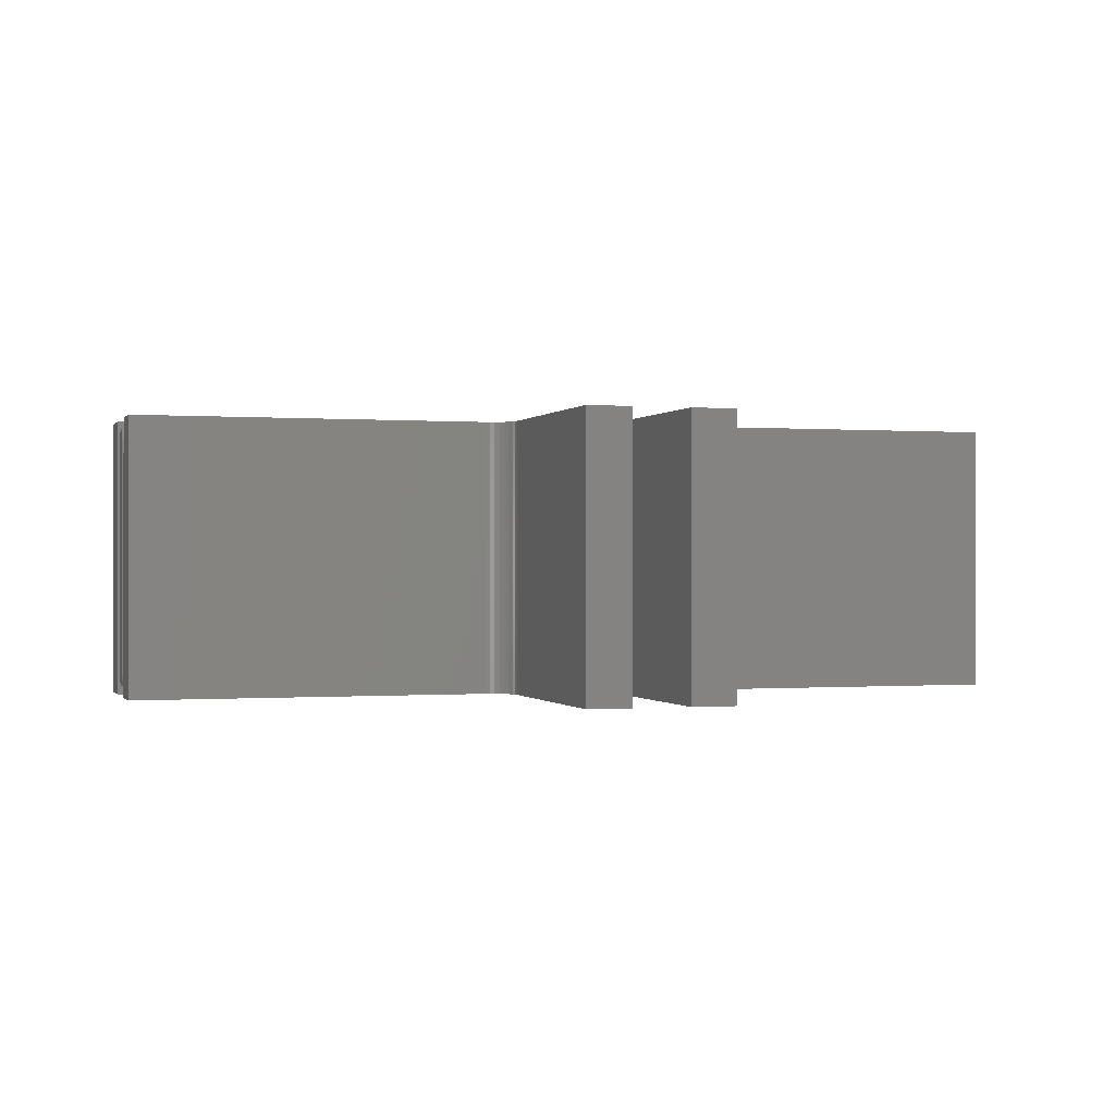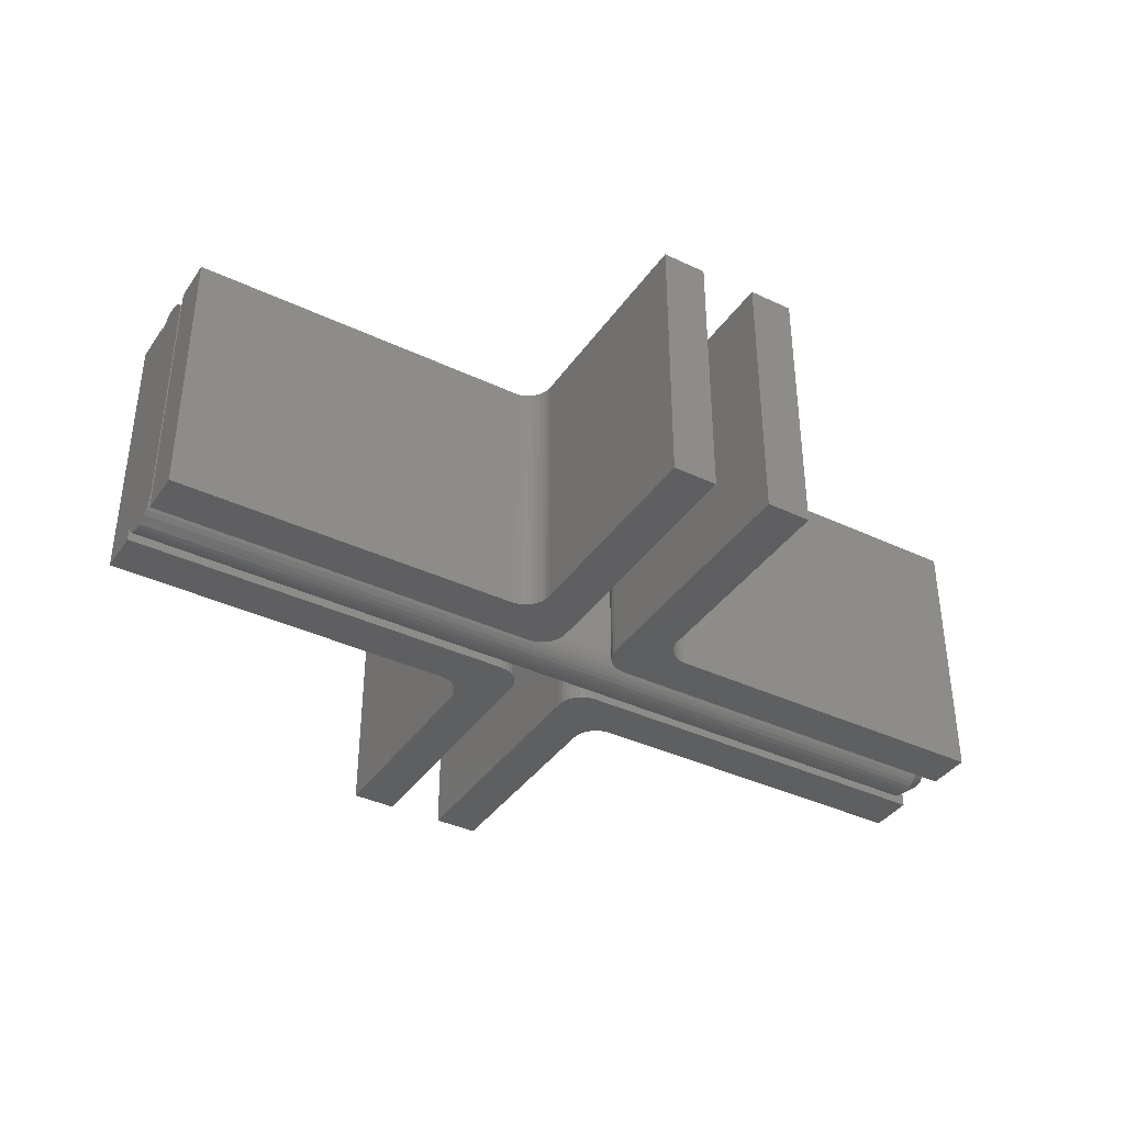
<metadata>
{"format":"stl","ext":"stl","renderer":"f3d","projection":"perspective","resolution":1024,"background":"white","views":[{"elev":-0.2,"azim":162.6,"up":"+Y"},{"elev":-38.4,"azim":-30.8,"up":"+Y"}]}
</metadata>
<code>
# stl→obj: 327 verts, 642 faces
v 0.75 0.2266 -0.04235
v 0.09128 0.2266 -0.04235
v 0.09128 0.2095 -0.04235
v 0.7188 0.2095 -0.04235
v 0.7215 0.2041 -0.04235
v 0.7234 0.1992 -0.04235
v 0.7244 0.1945 -0.04235
v 0.7248 0.19 -0.04235
v 0.7248 -0.1875 -0.04235
v 0.75 -0.2266 -0.04235
v 0.7244 -0.1921 -0.04235
v 0.7234 -0.1967 -0.04235
v 0.7215 -0.2017 -0.04235
v 0.7188 -0.207 -0.04235
v 0.09128 -0.207 -0.04235
v 0.09128 -0.2266 -0.04235
v 0.08774 -0.2067 -0.04249
v 0.06661 -0.2266 -0.04984
v 0.07429 -0.2266 -0.04573
v 0.07233 -0.1924 -0.0466
v 0.07181 -0.189 -0.04685
v 0.07176 -0.1875 -0.04688
v 0.07176 0.19 -0.04688
v 0.06661 0.2266 -0.04984
v 0.08262 -0.2266 -0.04321
v 0.07988 -0.2036 -0.04384
v 0.07771 -0.2019 -0.04448
v 0.07583 -0.1998 -0.04513
v 0.07448 -0.1978 -0.04565
v 0.07339 -0.1957 -0.04612
v 0.08432 -0.2059 -0.0429
v 0.08202 -0.2049 -0.04333
v 0.07181 0.1915 -0.04685
v 0.07233 0.1949 -0.0466
v 0.07339 0.1981 -0.04612
v 0.07448 0.2003 -0.04565
v 0.07429 0.2266 -0.04573
v 0.07583 0.2023 -0.04513
v 0.07771 0.2044 -0.04448
v 0.07988 0.2061 -0.04384
v 0.08202 0.2074 -0.04333
v 0.08262 0.2266 -0.04321
v 0.08432 0.2083 -0.0429
v 0.08774 0.2092 -0.04249
v 0.04688 0.2266 -0.08676
v 0.04688 -0.2266 -0.08676
v 0.04773 0.2266 -0.0781
v 0.04773 -0.2266 -0.0781
v 0.05026 0.2266 -0.06977
v 0.05026 -0.2266 -0.06977
v 0.05436 0.2266 -0.06209
v 0.05436 -0.2266 -0.06209
v 0.05988 0.2266 -0.05536
v 0.05988 -0.2266 -0.05536
v -0.07354 -0.1875 -0.04688
v -0.07354 0.19 -0.04688
v -0.09128 0.2077 -0.04317
v -0.08894 0.2076 -0.04324
v -0.75 0.2344 -0.001999
v 0.7188 0.2338 -0.009373
v -0.75 0.2336 -0.01061
v 0.7188 0.2317 -0.01761
v -0.75 0.2312 -0.01892
v 0.7188 0.2281 -0.02529
v -0.75 0.2272 -0.0266
v 0.7188 0.223 -0.03214
v -0.75 0.2219 -0.03337
v 0.7188 0.2167 -0.0379
v -0.08664 0.2071 -0.04342
v -0.08432 0.2064 -0.04372
v -0.08214 0.2054 -0.04412
v -0.07992 0.2038 -0.04465
v -0.07798 0.202 -0.04521
v -0.07659 0.2002 -0.04568
v -0.07544 0.1983 -0.0461
v -0.75 0.2153 -0.03896
v -0.75 0.2077 -0.04317
v -0.75 0.19 0.04194
v 0.7188 0.19 0.04194
v -0.75 0.1986 0.0411
v 0.7188 0.1984 0.04113
v -0.75 0.2069 0.03861
v 0.7188 0.2066 0.03871
v -0.75 0.2145 0.03455
v 0.7188 0.2141 0.03478
v -0.75 0.2212 0.0291
v 0.7188 0.2208 0.02949
v -0.75 0.2267 0.02245
v 0.7188 0.2263 0.02302
v -0.75 0.2309 0.01485
v 0.7188 0.2305 0.01562
v -0.75 0.2334 0.006598
v 0.7188 0.2332 0.007554
v 0.7188 0.2343 -0.00088
v -0.07362 0.1918 -0.04684
v -0.07424 0.1951 -0.04658
v -0.75 -0.2128 -0.03896
v -0.07424 -0.1926 -0.04658
v -0.07544 -0.1958 -0.0461
v -0.07659 -0.1977 -0.04568
v -0.07798 -0.1995 -0.04521
v -0.07992 -0.2014 -0.04465
v -0.08214 -0.2029 -0.04412
v -0.08432 -0.2039 -0.04372
v -0.08664 -0.2047 -0.04342
v 0.7188 -0.2143 -0.0379
v -0.75 -0.2194 -0.03337
v 0.7188 -0.2205 -0.03214
v -0.75 -0.2248 -0.0266
v 0.7188 -0.2256 -0.02529
v -0.75 -0.2287 -0.01892
v 0.7188 -0.2292 -0.01761
v -0.75 -0.2312 -0.01061
v 0.7188 -0.2314 -0.009373
v -0.75 -0.2319 -0.001999
v 0.7188 -0.2319 -0.00088
v -0.75 -0.231 0.006598
v -0.09128 -0.2052 -0.04317
v -0.08894 -0.2051 -0.04324
v -0.75 -0.2052 -0.04317
v -0.07362 -0.1893 -0.04684
v 0.7188 -0.1875 0.04194
v -0.75 -0.1875 0.04194
v 0.7188 -0.196 0.04113
v -0.75 -0.1961 0.0411
v 0.7188 -0.2041 0.03871
v -0.75 -0.2044 0.03861
v 0.7188 -0.2117 0.03478
v -0.75 -0.212 0.03455
v 0.7188 -0.2183 0.02949
v -0.75 -0.2187 0.0291
v 0.7188 -0.2239 0.02302
v -0.75 -0.2243 0.02245
v 0.7188 -0.2281 0.01562
v -0.75 -0.2284 0.01485
v 0.7188 -0.2308 0.007554
v 0.75 0.19 -0.02344
v 0.75 0.1938 -0.02308
v 0.75 0.19 0.0185
v 0.75 0.1938 0.01815
v 0.75 0.1975 -0.02202
v 0.75 0.2041 -0.01796
v 0.75 0.201 -0.0203
v 0.75 0.2087 -0.01181
v 0.75 0.2067 -0.0151
v 0.75 0.2101 -0.008206
v 0.75 0.2108 -0.004402
v 0.75 0.2101 0.003272
v 0.75 0.2108 -0.0005322
v 0.75 0.2087 0.00688
v 0.75 0.2067 0.01017
v 0.75 0.201 0.01536
v 0.75 0.2041 0.01303
v 0.75 0.1975 0.01709
v 0.75 -0.1875 0.0185
v 0.75 -0.1916 0.0181
v 0.75 -0.1875 -0.02344
v 0.75 -0.1916 -0.02303
v 0.75 -0.1955 0.01691
v 0.75 -0.1992 0.01497
v 0.75 -0.2023 0.01236
v 0.75 -0.2049 0.009183
v 0.75 -0.2081 0.001624
v 0.75 -0.2069 0.005558
v 0.75 -0.2085 -0.002467
v 0.75 -0.2081 -0.006558
v 0.75 -0.2069 -0.01049
v 0.75 -0.2023 -0.0173
v 0.75 -0.2049 -0.01412
v 0.75 -0.1992 -0.0199
v 0.75 -0.1955 -0.02184
v 0.75 -0.2266 -0.1164
v 0.04688 -0.2266 -0.5234
v 0.1209 -0.2266 -0.5234
v 0.1209 -0.2266 -0.1608
v 0.1217 -0.2266 -0.1521
v 0.1243 -0.2266 -0.1438
v 0.1284 -0.2266 -0.1361
v 0.1339 -0.2266 -0.1294
v 0.1406 -0.2266 -0.1238
v 0.1483 -0.2266 -0.1197
v 0.1566 -0.2266 -0.1172
v 0.1653 -0.2266 -0.1164
v 0.75 0.2266 -0.1164
v 0.1653 0.2266 -0.1164
v 0.1566 0.2266 -0.1172
v 0.1483 0.2266 -0.1197
v 0.1406 0.2266 -0.1238
v 0.1339 0.2266 -0.1294
v 0.1284 0.2266 -0.1361
v 0.1243 0.2266 -0.1438
v 0.1217 0.2266 -0.1521
v 0.1209 0.2266 -0.1608
v 0.1209 0.2266 -0.5234
v 0.04688 0.2266 -0.5234
v -0.75 0.2266 -0.1172
v -0.75 0.2266 -0.04317
v -0.75 -0.2266 -0.1172
v -0.75 -0.2266 -0.04317
v -0.08262 0.2266 -0.04403
v -0.08262 -0.2266 -0.04403
v -0.09128 0.2266 -0.04317
v -0.06661 0.2266 -0.05066
v -0.06661 -0.2266 -0.05066
v -0.07429 0.2266 -0.04655
v -0.09128 -0.2266 -0.04317
v -0.07429 -0.2266 -0.04655
v -0.05988 0.2266 -0.05618
v -0.05988 -0.2266 -0.05618
v -0.05436 0.2266 -0.06291
v -0.05436 -0.2266 -0.06291
v -0.05026 0.2266 -0.07059
v -0.05026 -0.2266 -0.07059
v -0.04773 0.2266 -0.07892
v -0.04773 -0.2266 -0.07892
v -0.04688 0.2266 -0.08758
v -0.04688 -0.2266 -0.08758
v -0.1653 -0.2266 -0.1172
v -0.1566 -0.2266 -0.118
v -0.1483 -0.2266 -0.1206
v -0.1406 -0.2266 -0.1247
v -0.1339 -0.2266 -0.1302
v -0.1284 -0.2266 -0.1369
v -0.1243 -0.2266 -0.1446
v -0.1217 -0.2266 -0.1529
v -0.1209 -0.2266 -0.1616
v -0.1209 -0.2266 -0.5243
v -0.04688 -0.2266 -0.5243
v -0.04688 0.2266 -0.5243
v -0.1209 0.2266 -0.5243
v -0.1209 0.2266 -0.1616
v -0.1217 0.2266 -0.1529
v -0.1243 0.2266 -0.1446
v -0.1284 0.2266 -0.1369
v -0.1339 0.2266 -0.1302
v -0.1406 0.2266 -0.1247
v -0.1483 0.2266 -0.1206
v -0.1566 0.2266 -0.118
v -0.1653 0.2266 -0.1172
v 0.05988 -0.2266 0.06235
v 0.05026 -0.2266 0.07676
v 0.05436 -0.2266 0.06908
v 0.04688 -0.2266 0.09375
v 0.04773 -0.2266 0.08509
v 0.75 -0.2266 0.1234
v 0.1653 -0.2266 0.1234
v 0.1566 -0.2266 0.1242
v 0.1483 -0.2266 0.1267
v 0.1406 -0.2266 0.1308
v 0.1339 -0.2266 0.1364
v 0.1284 -0.2266 0.1431
v 0.1243 -0.2266 0.1508
v 0.1217 -0.2266 0.1591
v 0.1209 -0.2266 0.1678
v 0.1209 -0.2266 0.5304
v 0.04688 -0.2266 0.5304
v 0.06661 -0.2266 0.05683
v 0.07429 -0.2266 0.05272
v 0.08262 -0.2266 0.0502
v 0.09128 -0.2266 0.04934
v 0.75 -0.2266 0.04934
v 0.05436 0.2266 0.06908
v 0.05026 0.2266 0.07676
v 0.05988 0.2266 0.06235
v 0.04688 0.2266 0.09375
v 0.04688 0.2266 0.5304
v 0.1209 0.2266 0.5304
v 0.1209 0.2266 0.1678
v 0.1217 0.2266 0.1591
v 0.1243 0.2266 0.1508
v 0.1284 0.2266 0.1431
v 0.1339 0.2266 0.1364
v 0.1406 0.2266 0.1308
v 0.1483 0.2266 0.1267
v 0.1566 0.2266 0.1242
v 0.1653 0.2266 0.1234
v 0.75 0.2266 0.1234
v 0.04773 0.2266 0.08509
v 0.75 0.2266 0.04934
v 0.09128 0.2266 0.04934
v 0.08262 0.2266 0.0502
v 0.07429 0.2266 0.05272
v 0.06661 0.2266 0.05683
v -0.09128 -0.2266 0.04688
v -0.07429 -0.2266 0.05026
v -0.75 -0.2266 0.04688
v -0.08262 -0.2266 0.04773
v -0.05988 -0.2266 0.05988
v -0.05436 -0.2266 0.06661
v -0.05026 -0.2266 0.07429
v -0.04688 -0.2266 0.09128
v -0.04688 -0.2266 0.528
v -0.1209 -0.2266 0.528
v -0.1209 -0.2266 0.1653
v -0.1217 -0.2266 0.1566
v -0.1243 -0.2266 0.1483
v -0.1284 -0.2266 0.1406
v -0.1339 -0.2266 0.1339
v -0.1406 -0.2266 0.1284
v -0.1483 -0.2266 0.1243
v -0.1566 -0.2266 0.1217
v -0.1653 -0.2266 0.1209
v -0.75 -0.2266 0.1209
v -0.04773 -0.2266 0.08262
v -0.06661 -0.2266 0.05436
v -0.75 0.2266 0.04688
v -0.07429 0.2266 0.05026
v -0.09128 0.2266 0.04688
v -0.08262 0.2266 0.04773
v -0.05026 0.2266 0.07429
v -0.05436 0.2266 0.06661
v -0.05988 0.2266 0.05988
v -0.04688 0.2266 0.09128
v -0.04773 0.2266 0.08262
v -0.75 0.2266 0.1209
v -0.1653 0.2266 0.1209
v -0.1566 0.2266 0.1217
v -0.1483 0.2266 0.1243
v -0.1406 0.2266 0.1284
v -0.1339 0.2266 0.1339
v -0.1284 0.2266 0.1406
v -0.1243 0.2266 0.1483
v -0.1217 0.2266 0.1566
v -0.1209 0.2266 0.1653
v -0.1209 0.2266 0.528
v -0.04688 0.2266 0.528
v -0.06661 0.2266 0.05436
f 1 2 3
f 1 3 4
f 1 4 5
f 1 5 6
f 1 6 7
f 1 7 8
f 1 8 9
f 1 9 10
f 10 9 11
f 10 11 12
f 10 12 13
f 10 13 14
f 10 14 15
f 10 15 16
f 15 17 16
f 18 19 20
f 18 20 21
f 18 21 22
f 18 22 23
f 18 23 24
f 19 25 26
f 19 26 27
f 19 27 28
f 19 28 29
f 19 29 30
f 19 30 20
f 25 16 17
f 25 17 31
f 25 31 32
f 25 32 26
f 24 23 33
f 24 33 34
f 24 34 35
f 24 35 36
f 24 36 37
f 37 36 38
f 37 38 39
f 37 39 40
f 37 40 41
f 37 41 42
f 42 41 43
f 42 43 44
f 42 44 3
f 42 3 2
f 45 46 47
f 47 46 48
f 47 48 49
f 49 48 50
f 49 50 51
f 51 50 52
f 51 52 53
f 53 52 54
f 53 54 24
f 24 54 18
f 55 56 22
f 22 56 23
f 57 40 58
f 57 41 40
f 59 60 61
f 61 60 62
f 61 62 63
f 63 62 64
f 63 64 65
f 65 64 66
f 65 66 67
f 67 66 68
f 69 58 40
f 69 40 70
f 40 71 70
f 71 40 39
f 71 39 72
f 72 39 38
f 72 38 73
f 73 38 36
f 73 36 74
f 74 36 35
f 74 35 75
f 75 35 34
f 76 67 68
f 76 68 4
f 76 4 3
f 76 3 44
f 76 44 43
f 76 43 41
f 76 41 57
f 76 57 77
f 78 79 80
f 80 79 81
f 80 81 82
f 82 81 83
f 82 83 84
f 84 83 85
f 84 85 86
f 86 85 87
f 86 87 88
f 88 87 89
f 88 89 90
f 90 89 91
f 90 91 92
f 92 91 93
f 92 93 59
f 59 93 94
f 59 94 60
f 23 56 33
f 33 56 95
f 33 95 34
f 34 95 96
f 34 96 75
f 15 97 17
f 15 14 97
f 98 30 99
f 99 30 29
f 99 29 100
f 100 29 28
f 100 28 101
f 101 28 27
f 101 27 102
f 102 27 26
f 102 26 103
f 26 104 103
f 104 26 32
f 104 32 105
f 97 32 31
f 32 97 105
f 97 31 17
f 14 106 97
f 107 97 106
f 106 108 107
f 109 107 108
f 108 110 109
f 111 109 110
f 110 112 111
f 113 111 112
f 112 114 113
f 115 113 114
f 114 116 115
f 117 115 116
f 118 119 105
f 118 105 97
f 118 97 120
f 55 22 121
f 121 22 21
f 121 21 98
f 98 21 20
f 98 20 30
f 122 123 124
f 124 123 125
f 124 125 126
f 126 125 127
f 126 127 128
f 128 127 129
f 128 129 130
f 130 129 131
f 130 131 132
f 132 131 133
f 132 133 134
f 134 133 135
f 134 135 136
f 136 135 117
f 136 117 116
f 8 7 137
f 7 138 137
f 139 140 79
f 140 81 79
f 6 5 141
f 138 6 141
f 138 7 6
f 68 66 142
f 143 68 142
f 144 145 64
f 145 66 64
f 142 66 145
f 62 60 146
f 144 62 146
f 144 64 62
f 60 94 147
f 146 60 147
f 148 149 93
f 149 94 93
f 147 94 149
f 150 148 91
f 148 93 91
f 89 87 151
f 150 89 151
f 150 91 89
f 152 153 85
f 153 87 85
f 151 87 153
f 154 152 83
f 152 85 83
f 154 81 140
f 154 83 81
f 4 68 143
f 4 143 141
f 4 141 5
f 122 124 155
f 124 156 155
f 157 158 9
f 158 11 9
f 159 156 126
f 156 124 126
f 160 159 128
f 159 126 128
f 130 132 161
f 160 130 161
f 160 128 130
f 132 134 162
f 161 132 162
f 163 164 136
f 164 134 136
f 162 134 164
f 165 163 116
f 163 136 116
f 114 112 166
f 165 114 166
f 165 116 114
f 112 110 167
f 166 112 167
f 168 169 108
f 169 110 108
f 167 110 169
f 170 168 106
f 168 108 106
f 158 12 11
f 13 12 158
f 171 13 158
f 14 13 171
f 14 171 170
f 14 170 106
f 137 157 8
f 8 157 9
f 16 25 19
f 10 16 19
f 10 19 18
f 10 18 54
f 10 54 52
f 10 52 50
f 10 50 48
f 10 48 46
f 10 46 172
f 46 173 174
f 46 174 175
f 46 175 176
f 46 176 177
f 46 177 178
f 46 178 179
f 46 179 180
f 46 180 181
f 46 181 182
f 46 182 183
f 46 183 172
f 37 42 2
f 1 184 45
f 1 45 47
f 1 47 49
f 1 49 51
f 1 51 53
f 1 53 24
f 1 24 37
f 1 37 2
f 45 184 185
f 45 185 186
f 45 186 187
f 45 187 188
f 45 188 189
f 45 189 190
f 45 190 191
f 45 191 192
f 45 192 193
f 45 193 194
f 45 194 195
f 45 195 46
f 46 195 173
f 184 1 172
f 172 1 10
f 183 185 172
f 172 185 184
f 189 178 190
f 190 178 177
f 190 177 191
f 191 177 176
f 191 176 192
f 192 176 175
f 192 175 193
f 178 189 179
f 179 189 188
f 179 188 180
f 180 188 187
f 180 187 181
f 181 187 186
f 181 186 182
f 182 186 185
f 182 185 183
f 194 193 174
f 174 193 175
f 195 194 173
f 173 194 174
f 196 77 197
f 120 127 78
f 120 97 127
f 123 127 125
f 123 78 127
f 77 84 76
f 77 82 84
f 76 84 86
f 76 86 67
f 67 86 88
f 67 88 65
f 65 88 90
f 65 90 63
f 63 90 92
f 63 92 59
f 63 59 61
f 115 117 135
f 113 115 135
f 113 135 111
f 111 135 133
f 111 133 109
f 109 133 131
f 109 131 107
f 107 131 129
f 107 129 97
f 97 129 127
f 198 199 120
f 198 120 78
f 198 78 80
f 198 80 82
f 198 82 77
f 198 77 196
f 78 123 79
f 79 123 122
f 200 69 70
f 71 200 70
f 200 71 72
f 201 104 105
f 201 103 104
f 202 57 58
f 202 58 69
f 202 69 200
f 203 96 95
f 203 95 56
f 203 56 204
f 205 200 72
f 205 72 73
f 205 73 74
f 205 74 75
f 205 75 96
f 205 96 203
f 206 201 105
f 206 105 119
f 206 119 118
f 207 98 99
f 207 99 100
f 207 100 101
f 207 101 102
f 207 102 103
f 207 103 201
f 204 56 55
f 204 55 121
f 204 121 98
f 204 98 207
f 203 204 208
f 208 204 209
f 208 209 210
f 210 209 211
f 210 211 212
f 212 211 213
f 212 213 214
f 214 213 215
f 214 215 216
f 216 215 217
f 206 118 199
f 199 118 120
f 57 202 77
f 77 202 197
f 206 207 201
f 217 215 199
f 217 199 198
f 217 198 218
f 217 218 219
f 217 219 220
f 217 220 221
f 217 221 222
f 217 222 223
f 217 223 224
f 217 224 225
f 217 225 226
f 217 226 227
f 217 227 228
f 199 215 213
f 199 213 211
f 199 211 209
f 199 209 204
f 199 204 207
f 199 207 206
f 200 205 202
f 216 229 230
f 216 230 231
f 216 231 232
f 216 232 233
f 216 233 234
f 216 234 235
f 216 235 236
f 216 236 237
f 216 237 238
f 216 238 239
f 216 239 196
f 216 196 197
f 216 197 214
f 197 202 205
f 197 205 203
f 197 203 208
f 197 208 210
f 197 210 212
f 197 212 214
f 229 216 228
f 228 216 217
f 230 229 227
f 227 229 228
f 231 230 226
f 226 230 227
f 235 221 236
f 236 221 220
f 236 220 237
f 237 220 219
f 237 219 238
f 238 219 218
f 238 218 239
f 221 235 222
f 222 235 234
f 222 234 223
f 223 234 233
f 223 233 224
f 224 233 232
f 224 232 225
f 225 232 231
f 225 231 226
f 198 196 218
f 218 196 239
f 240 241 242
f 243 244 245
f 243 245 246
f 243 246 247
f 243 247 248
f 243 248 249
f 243 249 250
f 243 250 251
f 243 251 252
f 243 252 253
f 243 253 254
f 243 254 255
f 243 255 256
f 244 241 240
f 244 240 257
f 244 257 258
f 244 258 259
f 244 259 260
f 244 260 261
f 244 261 245
f 262 263 264
f 265 266 267
f 265 267 268
f 265 268 269
f 265 269 270
f 265 270 271
f 265 271 272
f 265 272 273
f 265 273 274
f 265 274 275
f 265 275 276
f 265 276 277
f 265 277 278
f 278 277 279
f 278 279 280
f 278 280 281
f 278 281 282
f 278 282 283
f 278 283 264
f 278 264 263
f 266 265 256
f 256 265 243
f 267 266 255
f 255 266 256
f 268 267 254
f 254 267 255
f 272 249 273
f 273 249 248
f 273 248 274
f 274 248 247
f 274 247 275
f 275 247 246
f 275 246 276
f 249 272 250
f 250 272 271
f 250 271 251
f 251 271 270
f 251 270 252
f 252 270 269
f 252 269 253
f 253 269 268
f 253 268 254
f 245 277 246
f 246 277 276
f 279 277 261
f 261 277 245
f 260 280 261
f 261 280 279
f 280 260 281
f 281 260 259
f 281 259 282
f 282 259 258
f 282 258 283
f 283 258 257
f 283 257 264
f 264 257 240
f 264 240 262
f 262 240 242
f 262 242 263
f 263 242 241
f 263 241 278
f 278 241 244
f 278 244 265
f 265 244 243
f 284 285 286
f 284 287 285
f 288 289 290
f 291 292 293
f 291 293 294
f 291 294 295
f 291 295 296
f 291 296 297
f 291 297 298
f 291 298 299
f 291 299 300
f 291 300 301
f 291 301 302
f 291 302 303
f 291 303 304
f 304 303 286
f 304 286 285
f 304 285 305
f 304 305 288
f 304 288 290
f 306 307 308
f 307 309 308
f 310 311 312
f 313 314 315
f 313 315 316
f 313 316 317
f 313 317 318
f 313 318 319
f 313 319 320
f 313 320 321
f 313 321 322
f 313 322 323
f 313 323 324
f 313 324 325
f 313 325 326
f 314 310 312
f 314 312 327
f 314 327 307
f 314 307 306
f 314 306 315
f 315 306 303
f 303 306 286
f 302 316 303
f 303 316 315
f 320 297 321
f 321 297 296
f 321 296 322
f 322 296 295
f 322 295 323
f 323 295 294
f 323 294 324
f 297 320 298
f 298 320 319
f 298 319 299
f 299 319 318
f 299 318 300
f 300 318 317
f 300 317 301
f 301 317 316
f 301 316 302
f 325 324 293
f 293 324 294
f 326 325 292
f 292 325 293
f 313 326 291
f 291 326 292
f 313 291 314
f 314 291 304
f 314 304 310
f 310 304 290
f 310 290 311
f 311 290 289
f 311 289 312
f 312 289 288
f 312 288 327
f 327 288 305
f 327 305 307
f 307 305 285
f 307 285 309
f 309 285 287
f 309 287 308
f 308 287 284
f 286 306 284
f 284 306 308
f 154 160 152
f 152 160 161
f 152 161 153
f 153 161 162
f 153 162 151
f 150 151 162
f 162 164 150
f 148 150 164
f 164 163 148
f 149 148 163
f 163 165 149
f 147 149 165
f 165 166 147
f 147 166 146
f 146 166 167
f 146 167 144
f 144 167 169
f 144 169 145
f 145 169 168
f 145 168 142
f 142 168 170
f 142 170 143
f 143 170 171
f 159 160 154
f 159 154 140
f 159 140 139
f 159 139 155
f 159 155 156
f 141 143 171
f 141 171 158
f 141 158 157
f 141 157 137
f 141 137 138
f 155 139 122
f 122 139 79

</code>
